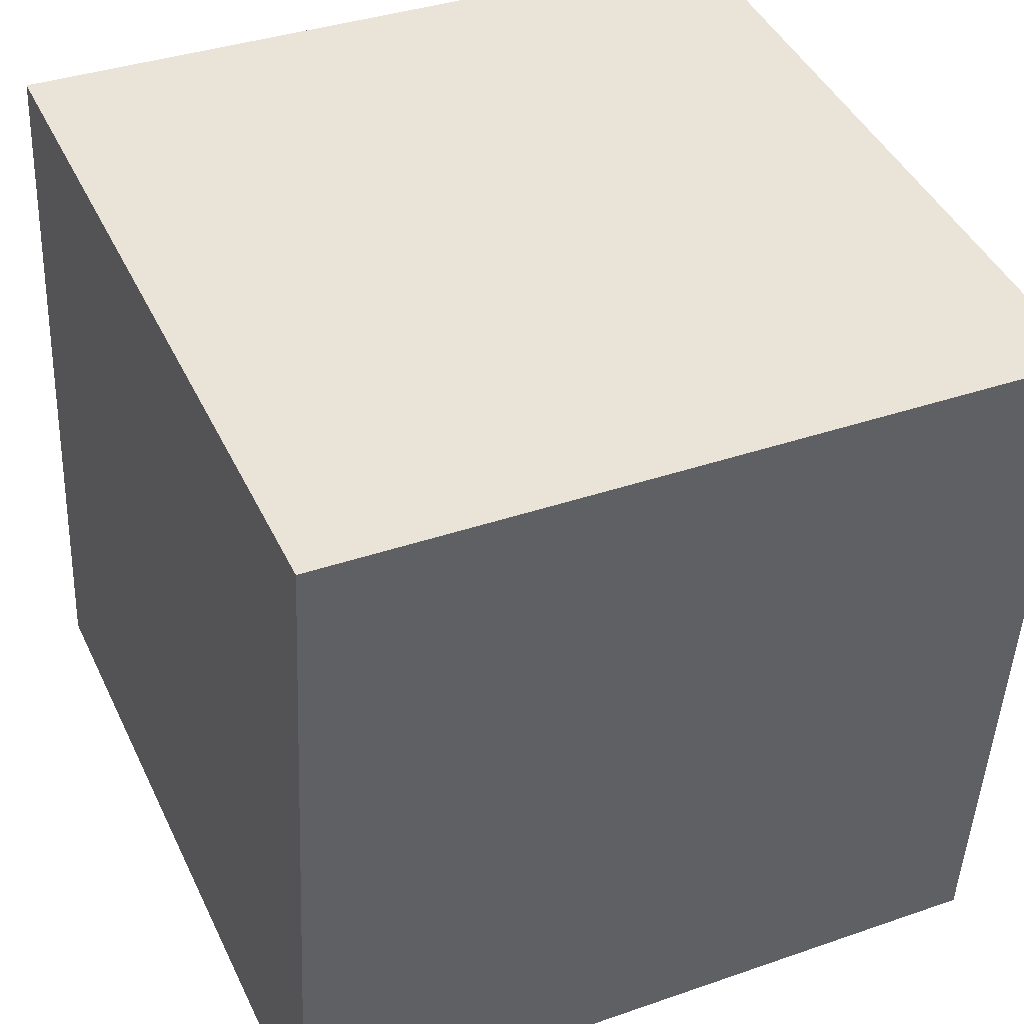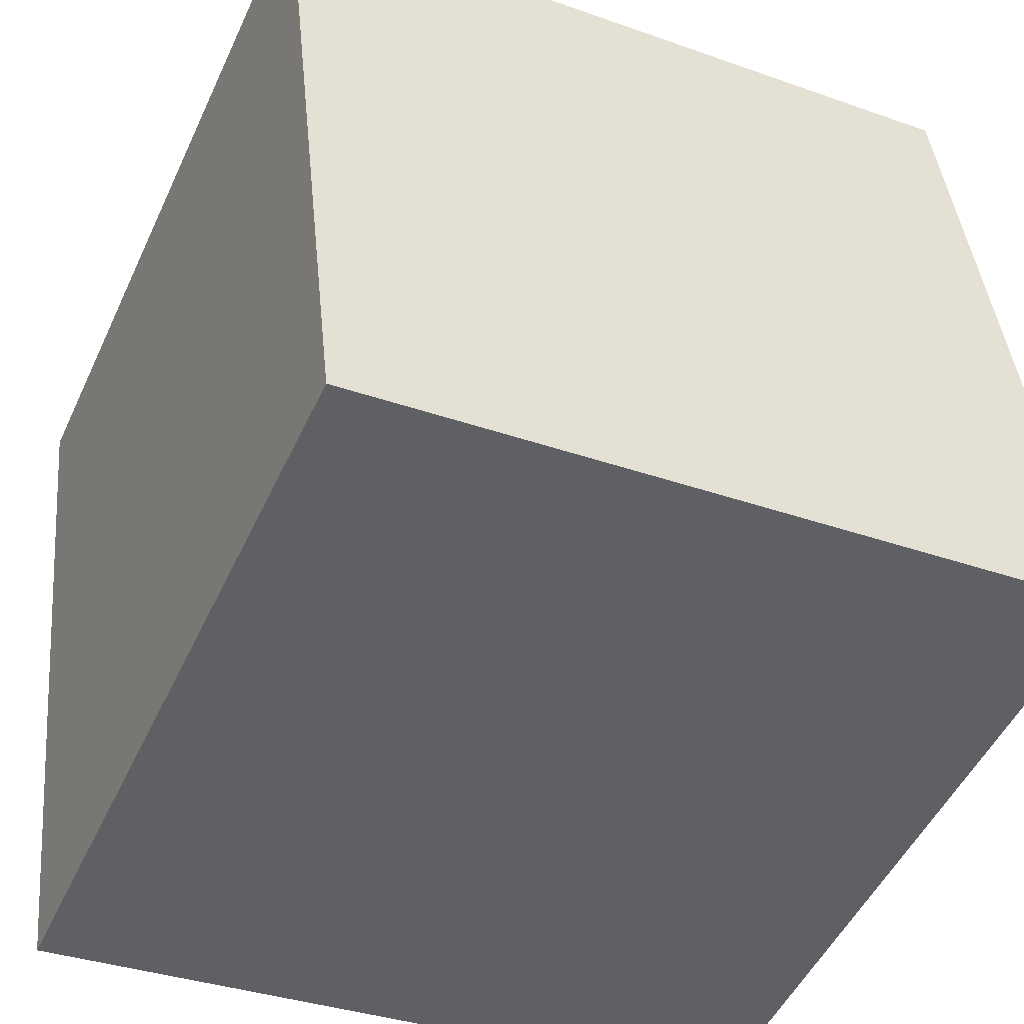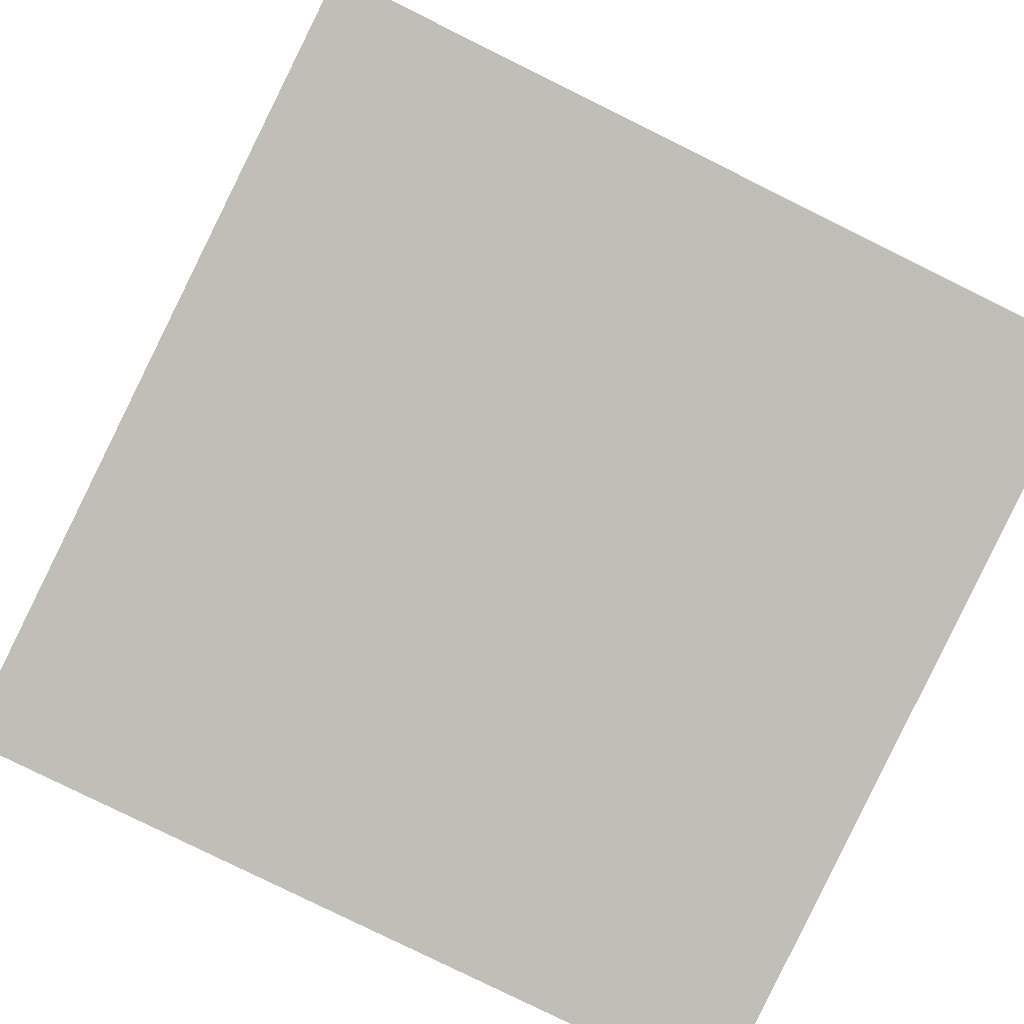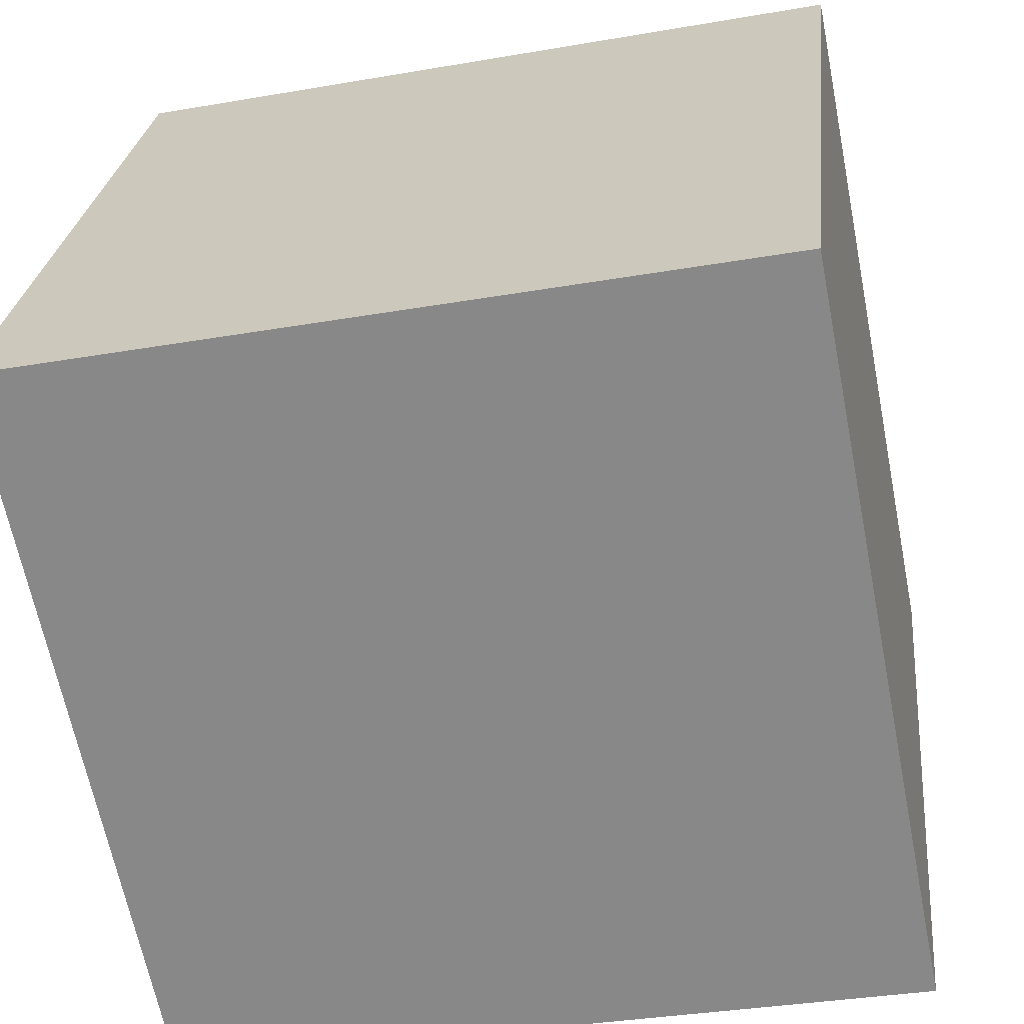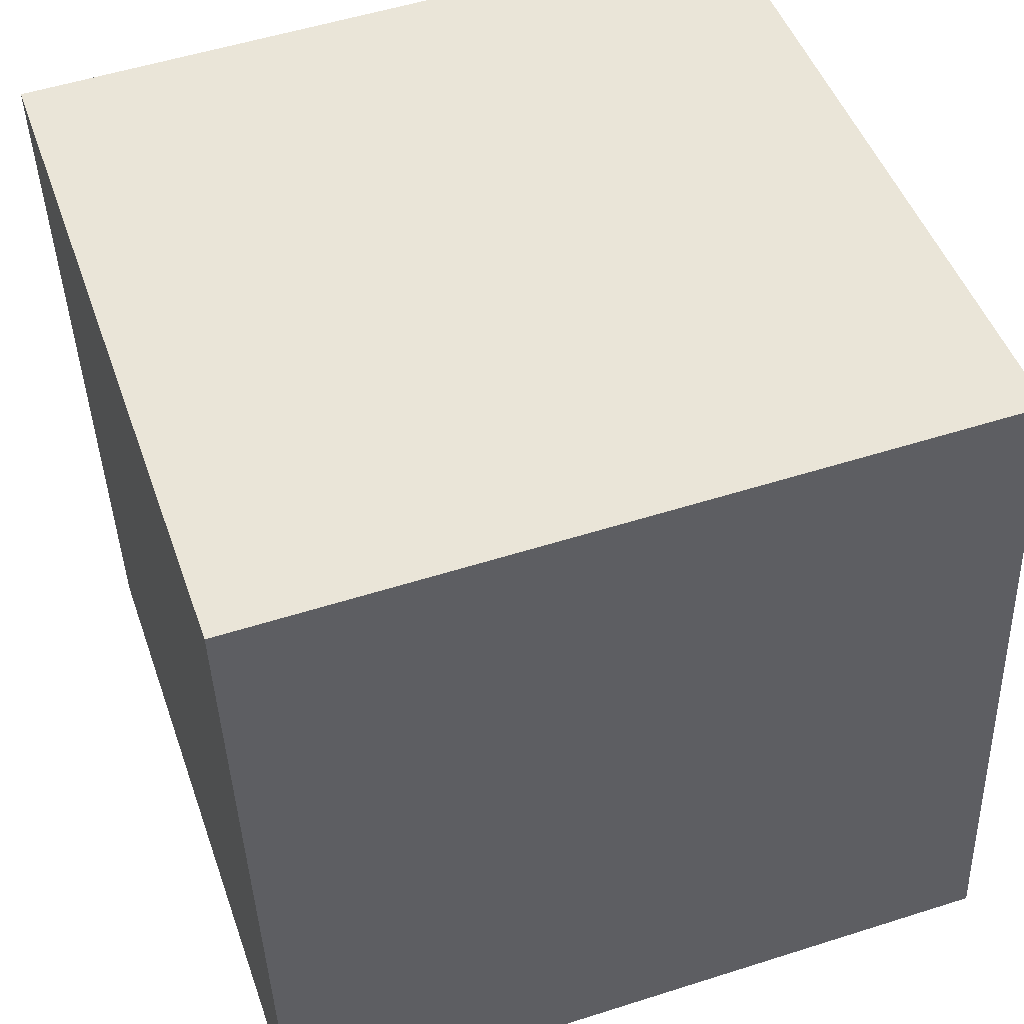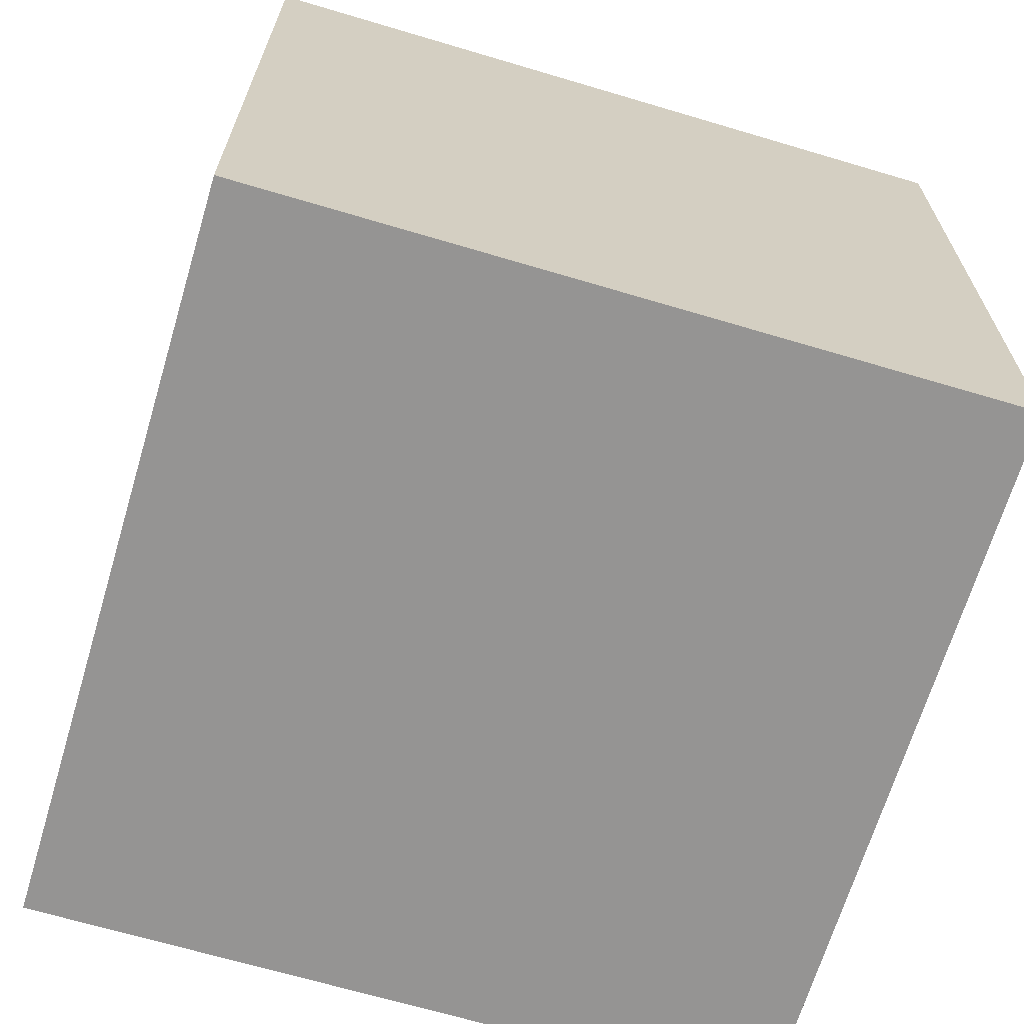
<metadata>
{"format":"obj","ext":"obj","renderer":"f3d","projection":"perspective","resolution":1024,"background":"white","views":[{"elev":36.6,"azim":-114.3,"up":"+Y"},{"elev":-50.1,"azim":-24.4,"up":"+Y"},{"elev":-79.9,"azim":63.7,"up":"+Y"},{"elev":-64.9,"azim":-168.8,"up":"+Y"},{"elev":53.4,"azim":71.2,"up":"+Y"},{"elev":-67.2,"azim":79.6,"up":"+Z"}]}
</metadata>
<code>
o Cube
v -1.103 0.8855 -1
v -1.103 0.8855 1
v 0.8855 1.103 1
v 0.8855 1.103 -1
v -0.8855 -1.103 -1
v -0.8855 -1.103 1
v 1.103 -0.8855 1
v 1.103 -0.8855 -1
f 1 2 4
f 5 8 7
f 1 5 2
f 2 6 7
f 3 7 8
f 5 1 8
f 2 3 4
f 6 5 7
f 5 6 2
f 3 2 7
f 4 3 8
f 1 4 8

</code>
